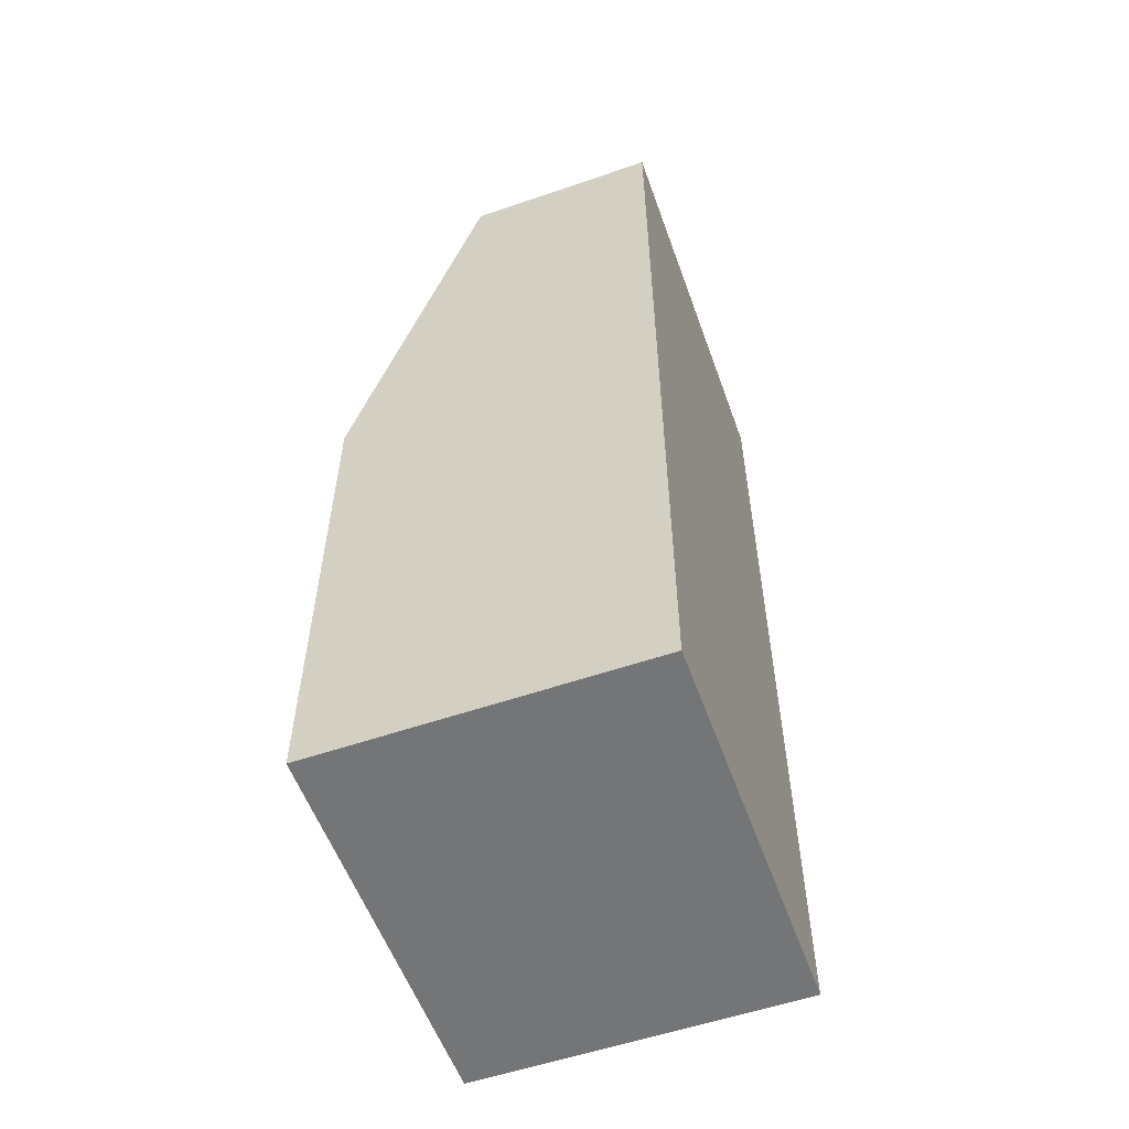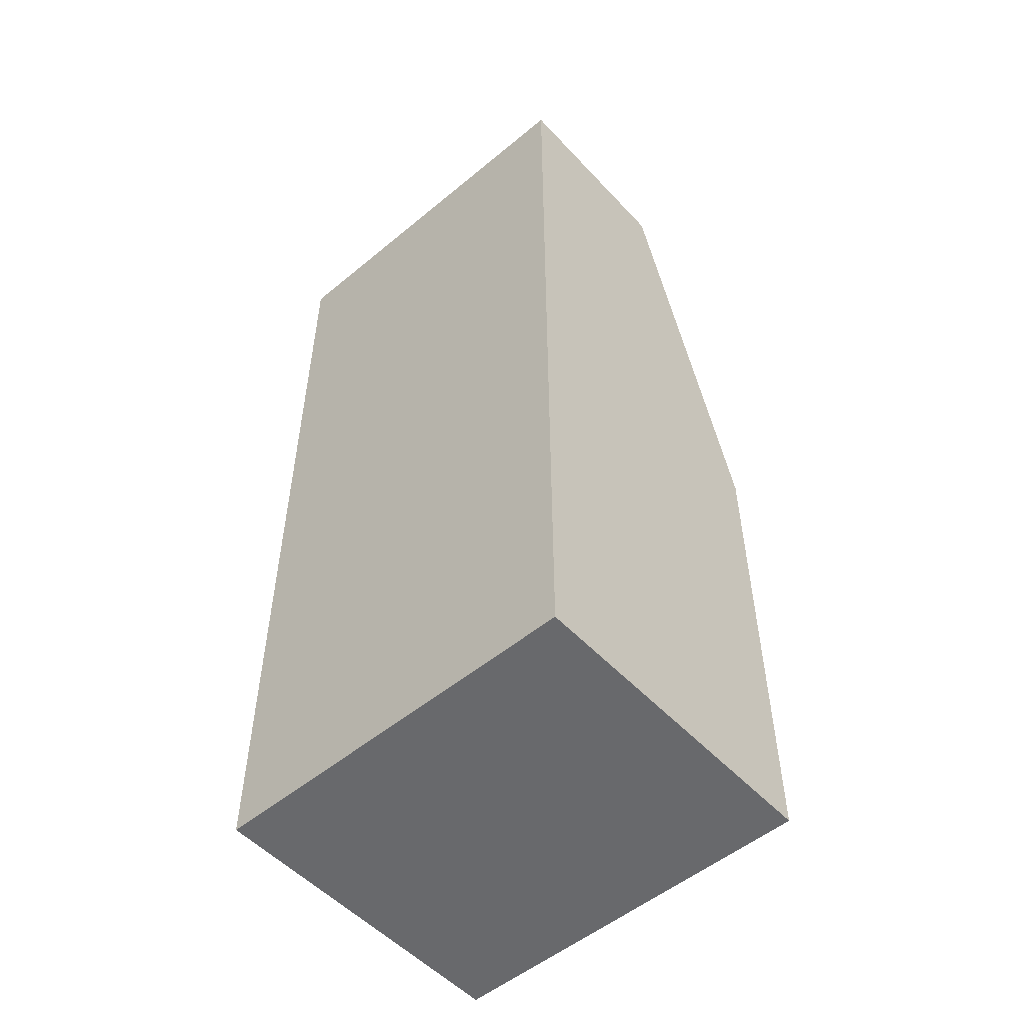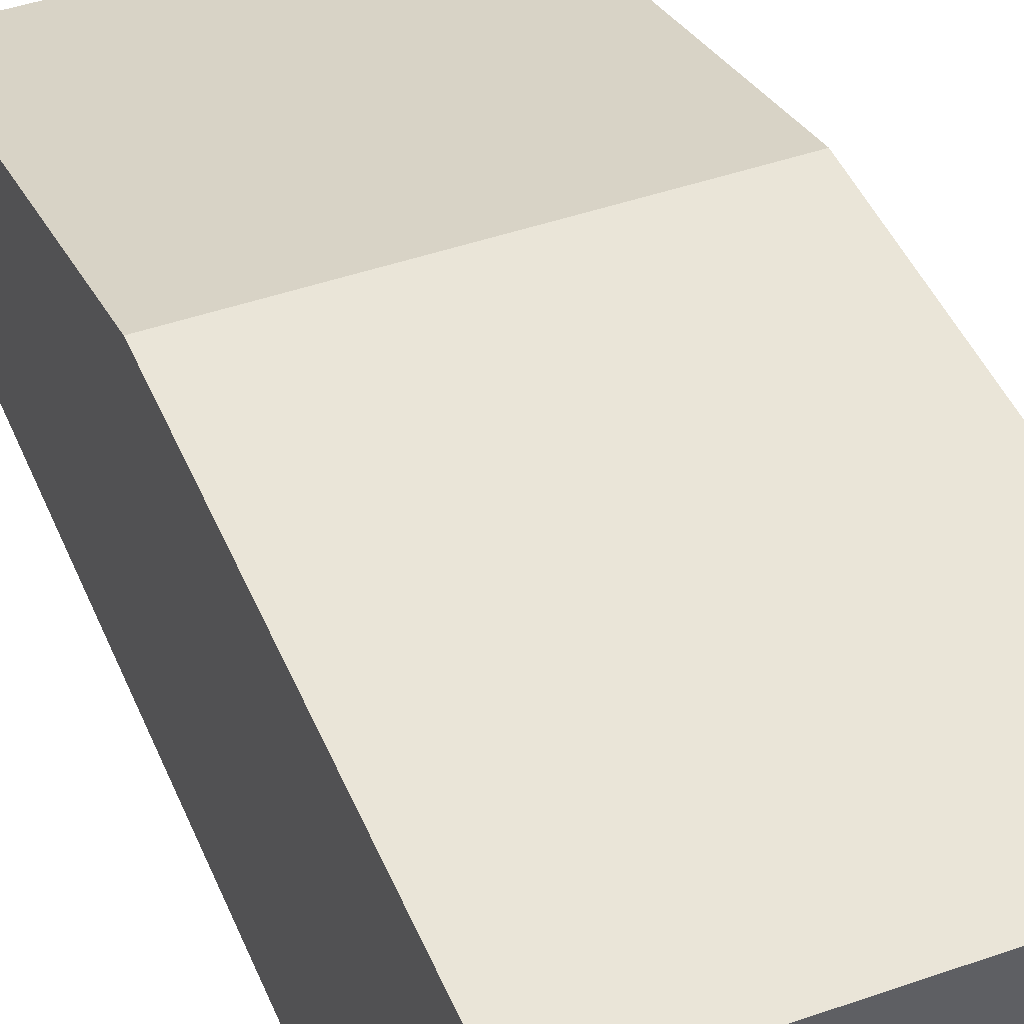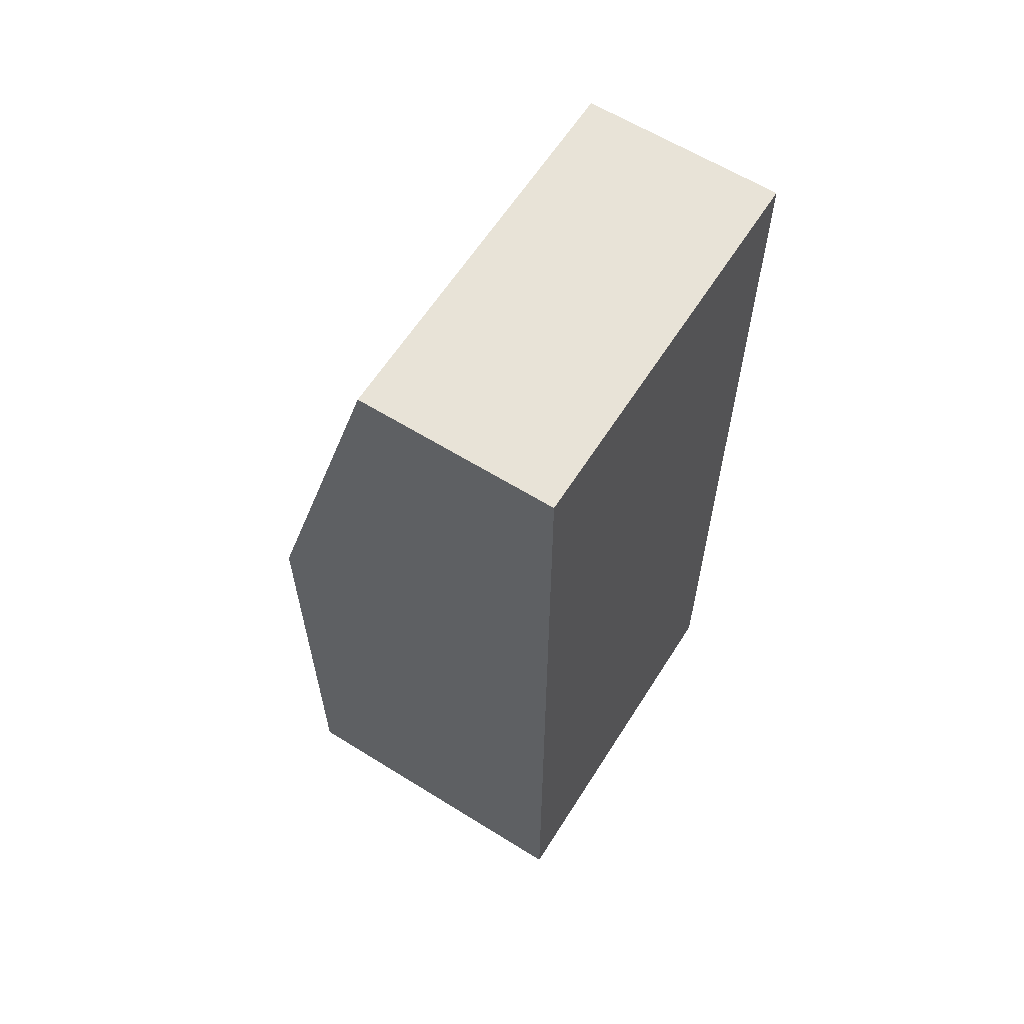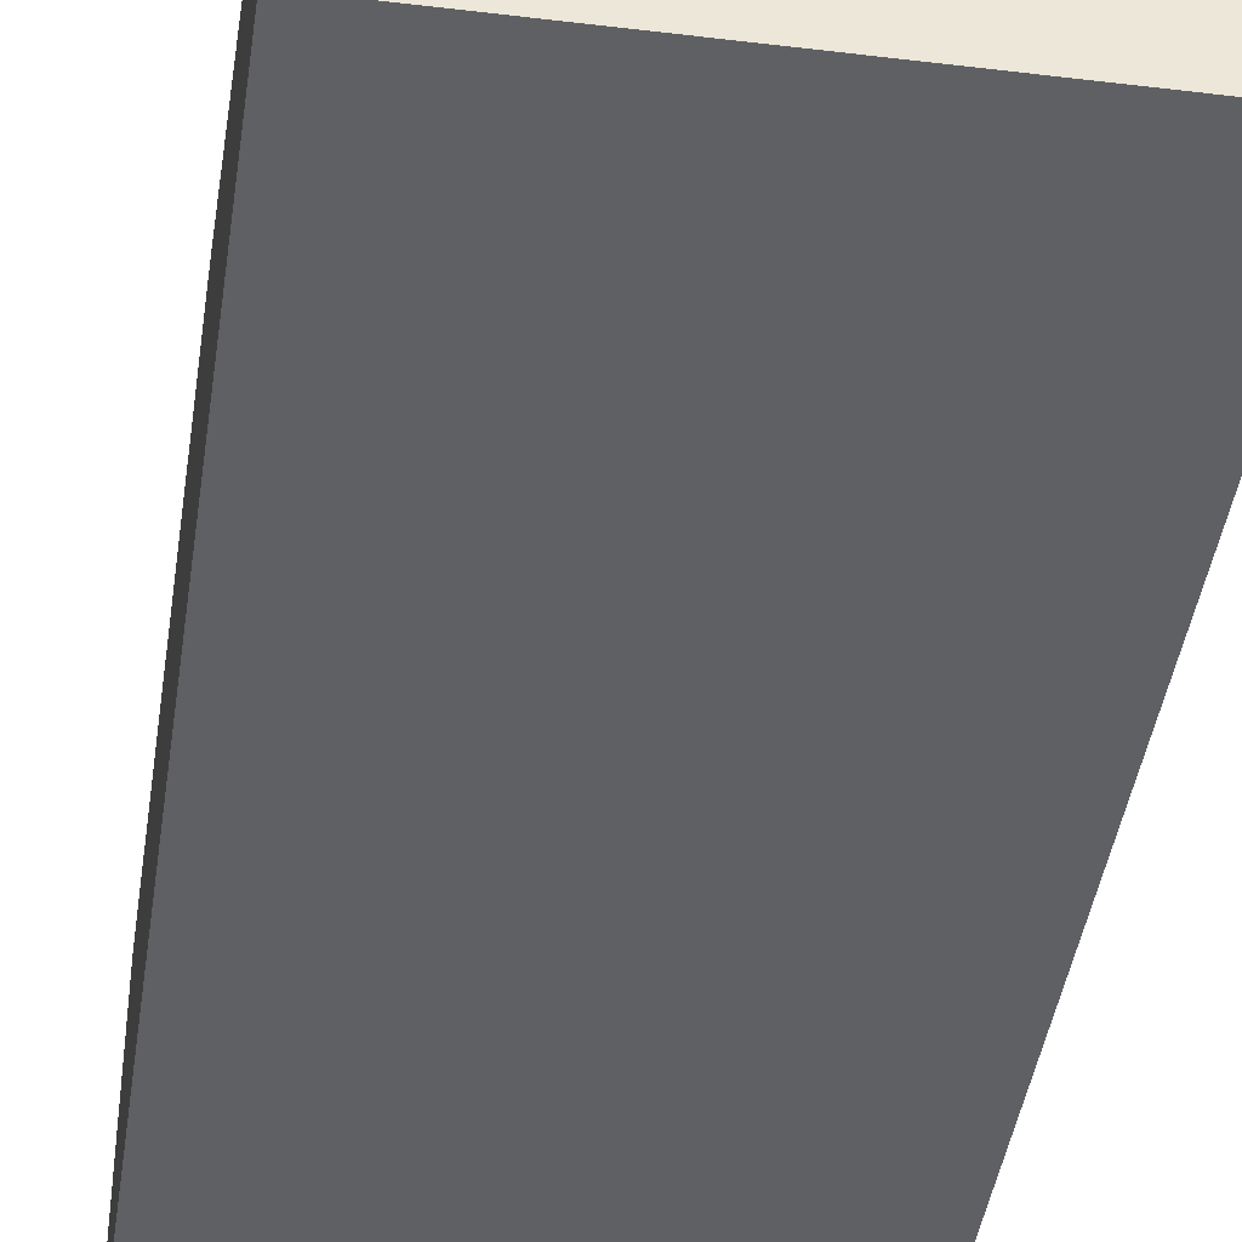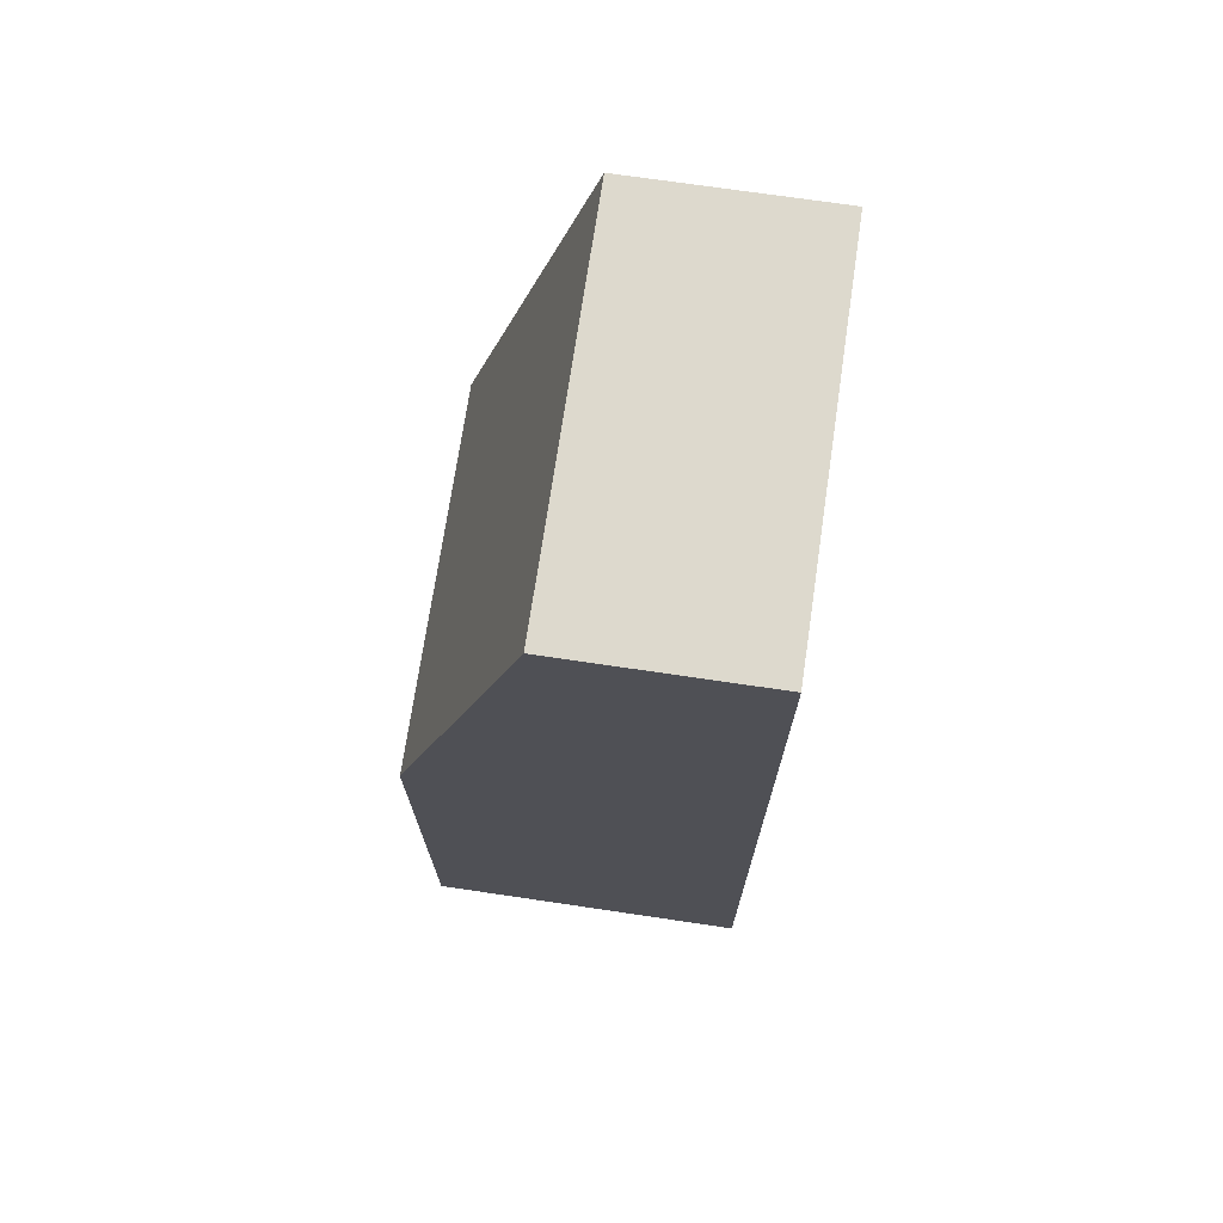
<metadata>
{"format":"obj","ext":"obj","renderer":"f3d","projection":"perspective","resolution":1024,"background":"white","views":[{"elev":-56.4,"azim":-70.3,"up":"+Z"},{"elev":-52.8,"azim":41.6,"up":"+Z"},{"elev":45.2,"azim":158.0,"up":"+Y"},{"elev":61.8,"azim":-57.7,"up":"+Z"},{"elev":-42.4,"azim":-8.3,"up":"+Y"},{"elev":71.9,"azim":-81.6,"up":"+Z"}]}
</metadata>
<code>
o foot
v 0.2026 0.08503 0.3514
v 0.2026 -0.2783 0.3514
v 0.2026 -0.05864 0.8384
v 0.2026 -0.2783 0.8384
v -0.227 0.08503 0.3514
v -0.227 -0.2783 0.3514
v -0.227 -0.05864 0.8384
v -0.227 -0.2783 0.8384
v 0.2026 0.08503 -0.216
v 0.2026 -0.2783 -0.216
v -0.227 0.08503 -0.216
v -0.227 -0.2783 -0.216
f 7 6 8
f 5 12 6
f 2 3 4
f 3 8 4
f 2 8 6
f 5 3 1
f 11 10 12
f 1 11 5
f 6 10 2
f 2 9 1
f 7 5 6
f 5 11 12
f 2 1 3
f 3 7 8
f 2 4 8
f 5 7 3
f 11 9 10
f 1 9 11
f 6 12 10
f 2 10 9

</code>
